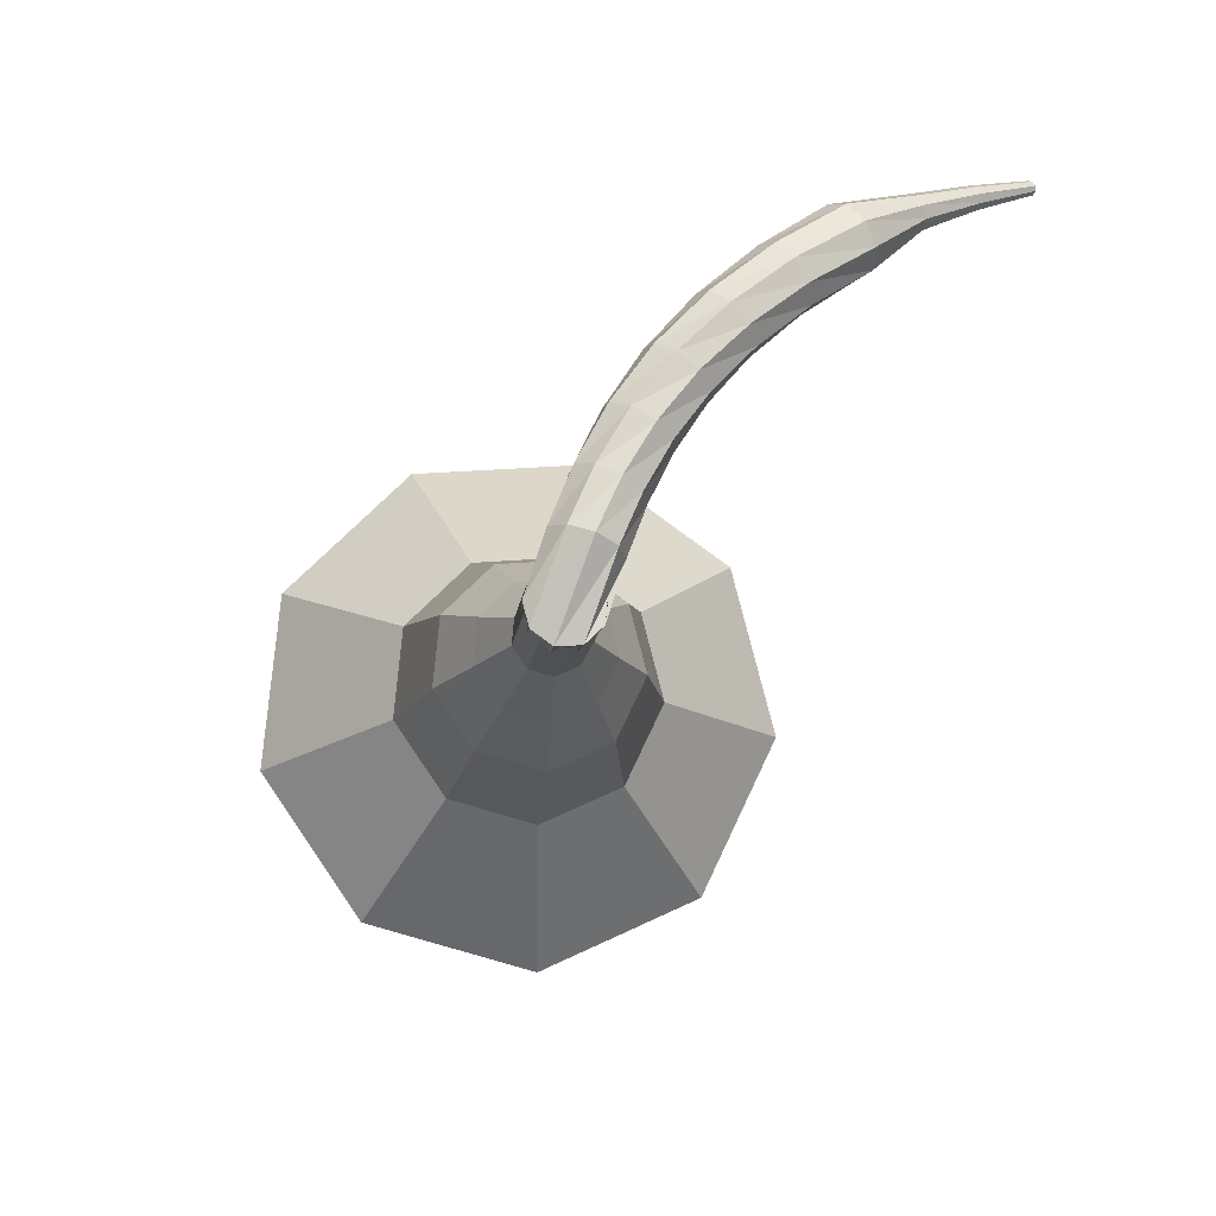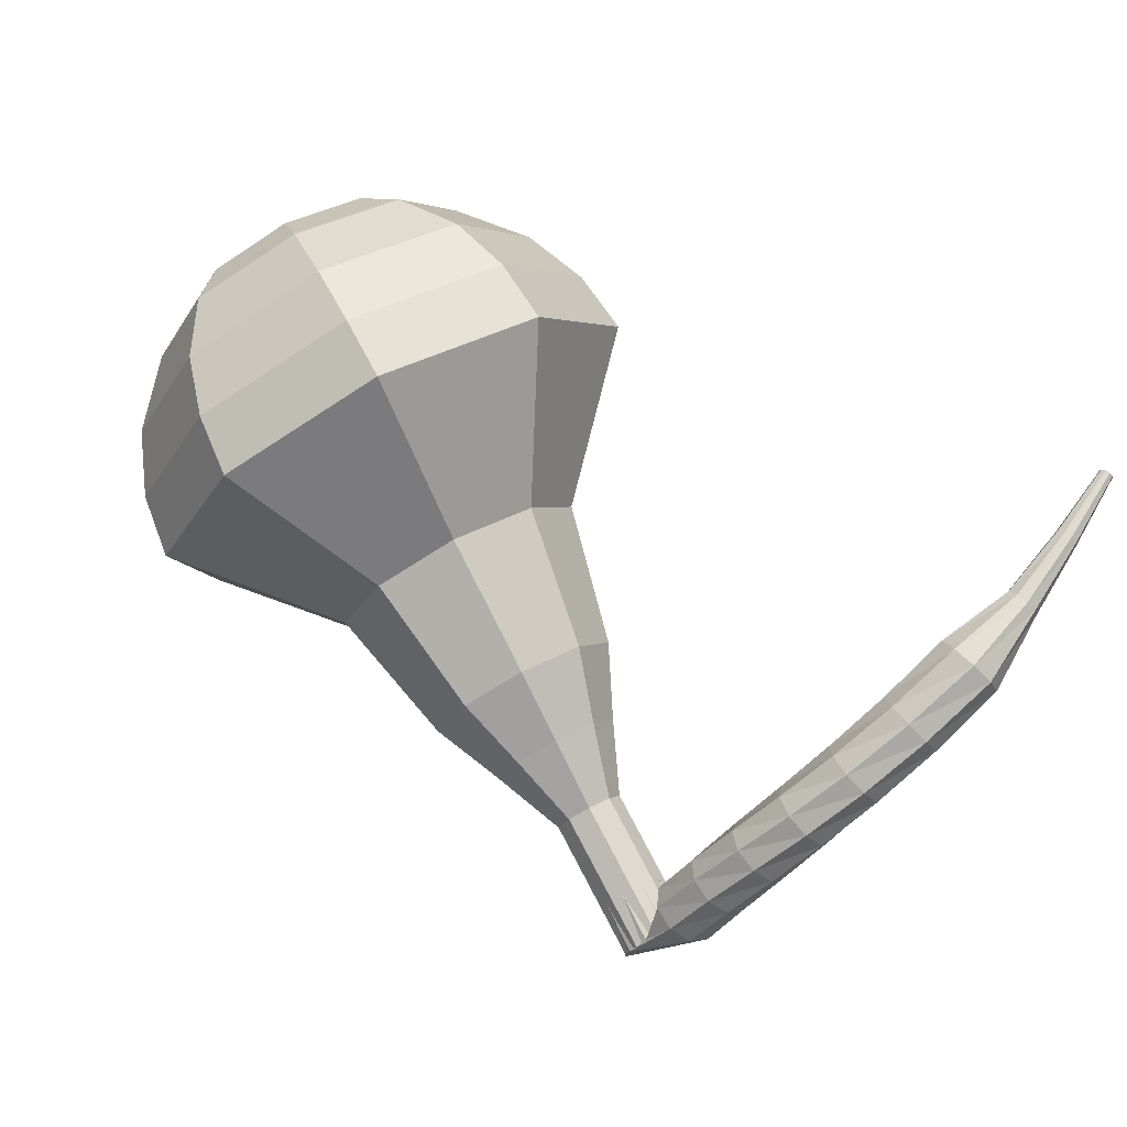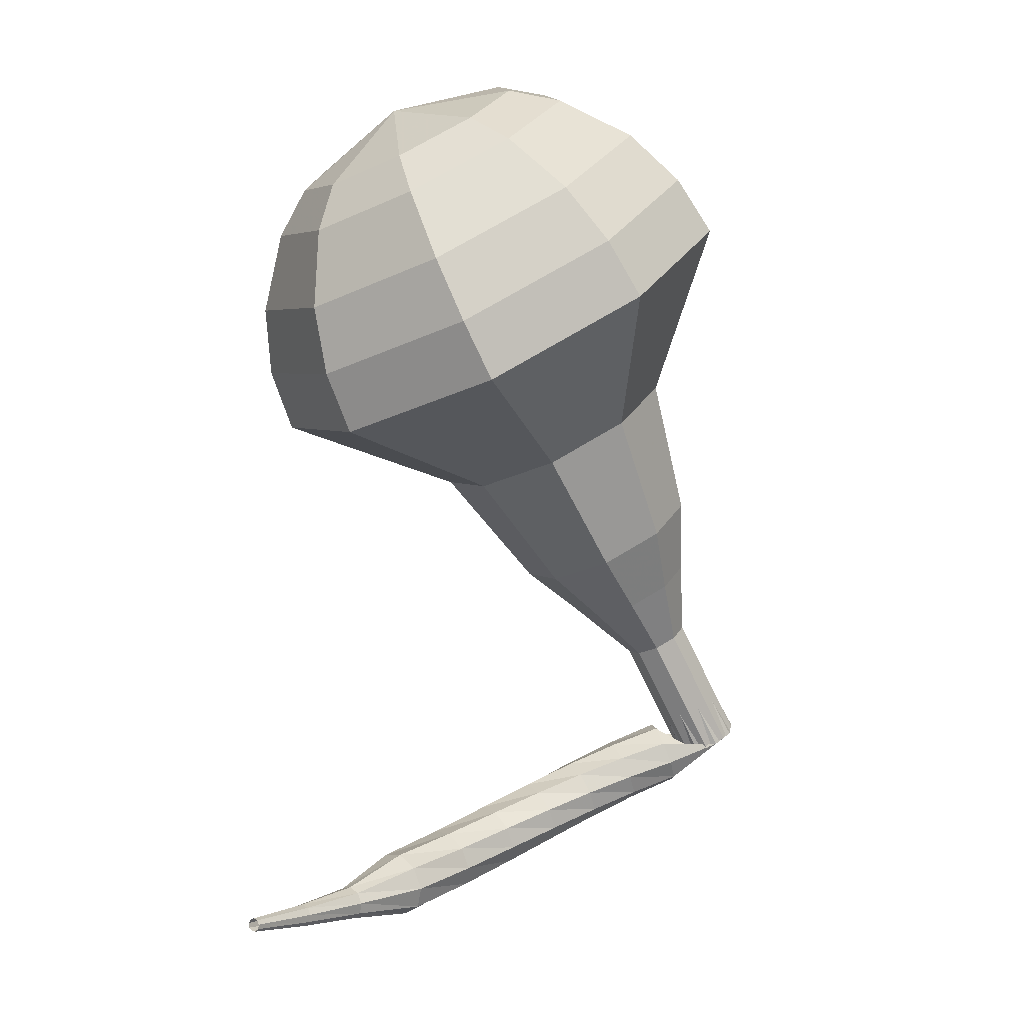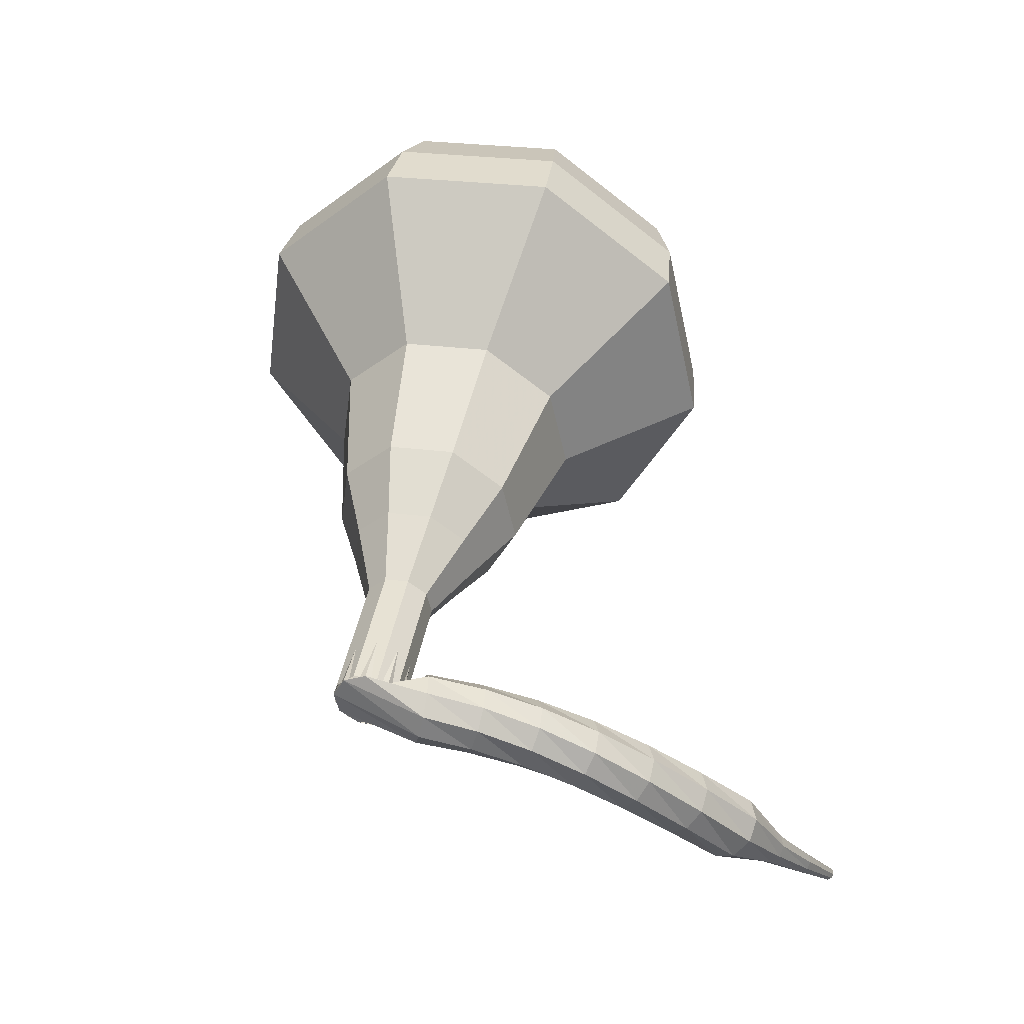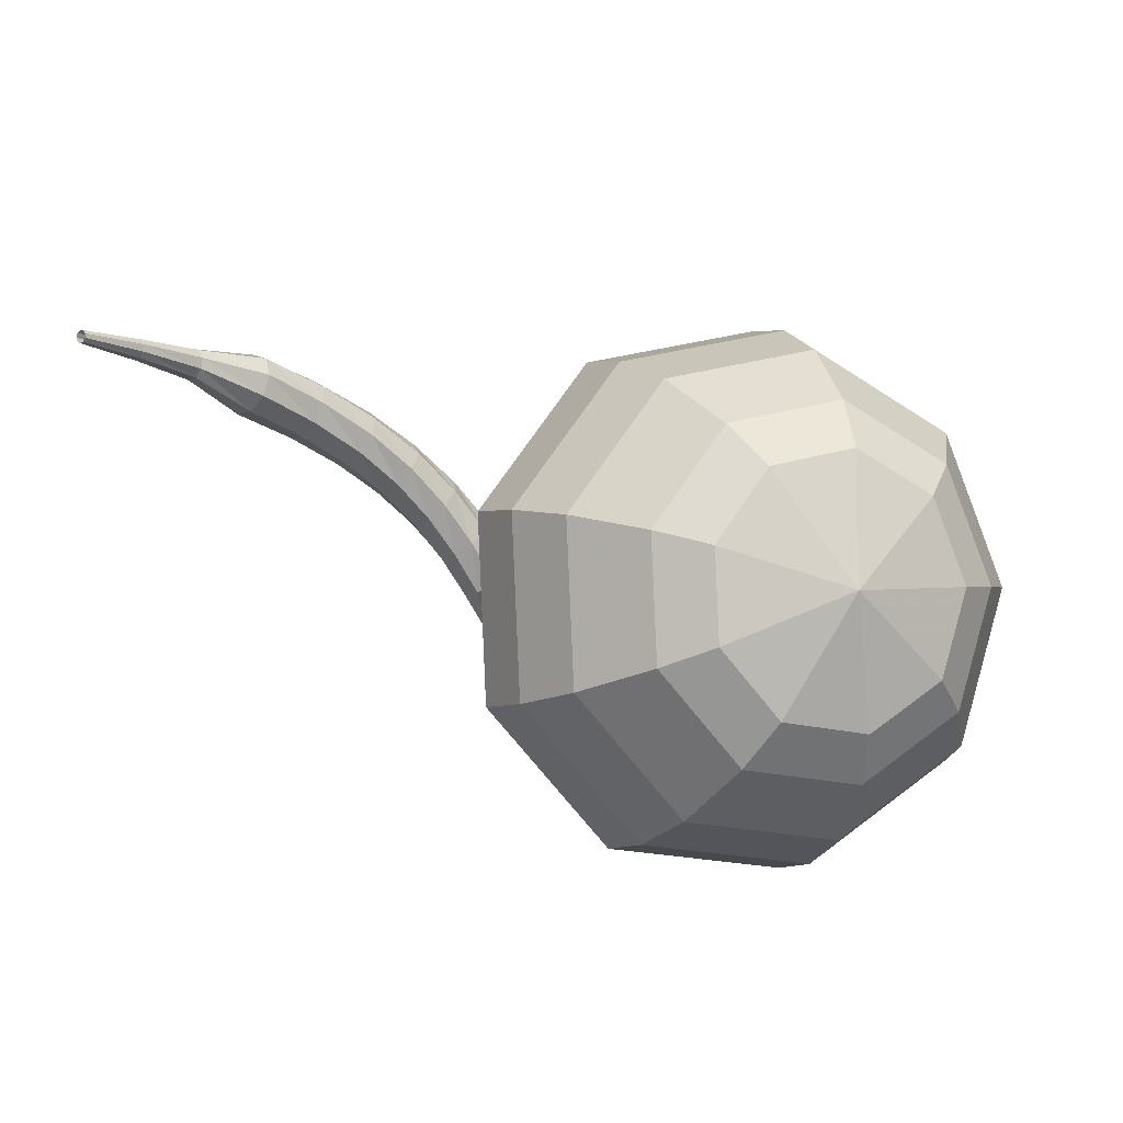
<metadata>
{"format":"obj","ext":"obj","renderer":"f3d","projection":"perspective","resolution":1024,"background":"white","views":[{"elev":-54.0,"azim":-102.0,"up":"+Z"},{"elev":26.2,"azim":-133.8,"up":"+Z"},{"elev":-75.9,"azim":72.7,"up":"+Y"},{"elev":44.4,"azim":-122.9,"up":"+Y"},{"elev":44.8,"azim":54.5,"up":"+Z"}]}
</metadata>
<code>
g tube1
v 180.7 164.8 143.8
v 183 165.8 141.5
v 184.4 168.6 140.3
v 184.2 172 140.7
v 182.6 174.3 142.6
v 180.3 174.4 145.1
v 178.3 172.4 147
v 177.7 169.1 147.4
v 178.7 166.1 146.2
v 180.7 164.8 143.8
v 181.5 166 144.5
v 183.2 166.8 142.8
v 184.2 168.9 141.9
v 184 171.3 142.2
v 182.9 173 143.6
v 181.2 173.1 145.4
v 179.8 171.6 146.8
v 179.3 169.2 147.1
v 180 167 146.2
v 181.5 166 144.5
v 182.5 169.6 145.1
v 182.5 169.6 145.1
v 182.5 169.6 145.1
v 182.5 169.6 145.1
v 182.5 169.6 145.1
v 182.5 169.6 145.1
v 182.5 169.6 145.1
v 182.5 169.6 145.1
v 182.5 169.6 145.1
v 182.5 169.6 145.1
v 165.3 171.8 129
v 165.7 171.6 128.5
v 165.9 171 128.2
v 165.8 170.3 128.3
v 165.4 169.9 128.7
v 165 169.9 129.2
v 164.7 170.4 129.6
v 164.6 171 129.7
v 164.9 171.6 129.5
v 165.3 171.8 129
v 164.1 171.5 130.2
v 163.7 171.1 129.8
v 163.6 170.5 129.6
v 163.9 169.9 129.7
v 164.4 169.6 130
v 164.9 169.8 130.4
v 165.2 170.3 130.7
v 165.1 171 130.8
v 164.6 171.5 130.6
v 164.1 171.5 130.2
v 163 171.1 131.4
v 162.7 170.7 131
v 162.7 170.1 130.8
v 163.1 169.5 130.9
v 163.6 169.3 131.2
v 164.1 169.5 131.7
v 164.3 170.1 132
v 164.1 170.7 132.1
v 163.6 171.1 131.8
v 163 171.1 131.4
v 162 170.5 132.6
v 161.7 170.1 132.2
v 161.9 169.4 132
v 162.3 168.9 132.1
v 162.9 168.8 132.4
v 163.3 169.1 132.9
v 163.4 169.7 133.2
v 163 170.3 133.3
v 162.5 170.6 133.1
v 162 170.5 132.6
v 160.9 169.7 133.9
v 160.8 169.2 133.4
v 161 168.6 133.2
v 161.6 168.2 133.2
v 162.1 168.1 133.6
v 162.5 168.5 134.1
v 162.4 169 134.5
v 162 169.6 134.5
v 161.4 169.8 134.3
v 160.9 169.7 133.9
v 160 168.5 135.1
v 159.9 168 134.6
v 160.3 167.5 134.4
v 160.9 167.2 134.5
v 161.4 167.2 134.9
v 161.7 167.6 135.4
v 161.5 168.2 135.7
v 161 168.6 135.8
v 160.4 168.8 135.6
v 160 168.5 135.1
v 159.1 167.1 136.5
v 159.2 166.6 136
v 159.6 166.2 135.7
v 160.2 165.9 135.8
v 160.8 166.1 136.2
v 161 166.5 136.7
v 160.7 167 137.1
v 160.2 167.3 137.2
v 159.5 167.4 136.9
v 159.1 167.1 136.5
v 158.5 165.4 137.9
v 158.6 165 137.4
v 159.1 164.6 137.1
v 159.8 164.5 137.2
v 160.3 164.7 137.6
v 160.4 165.1 138.1
v 160.1 165.5 138.5
v 159.4 165.8 138.6
v 158.8 165.7 138.4
v 158.5 165.4 137.9
v 158.6 163.5 139.3
v 158.7 163.3 139
v 159 163.2 138.9
v 159.3 163.1 139
v 159.5 163.3 139.2
v 159.6 163.5 139.4
v 159.4 163.7 139.6
v 159 163.8 139.7
v 158.7 163.7 139.5
v 158.6 163.5 139.3
v 158.7 161.8 140.7
v 158.8 161.6 140.5
v 159 161.5 140.4
v 159.2 161.6 140.4
v 159.3 161.7 140.6
v 159.3 161.8 140.7
v 159.2 161.9 140.9
v 159 162 140.9
v 158.8 161.9 140.8
v 158.7 161.8 140.7
v 158.9 160.1 142
v 158.9 160 141.9
v 159 159.9 141.9
v 159.2 160 141.9
v 159.3 160 142
v 159.3 160.1 142.1
v 159.2 160.2 142.1
v 159 160.2 142.2
v 158.9 160.1 142.1
v 158.9 160.1 142
f 1 2 12
f 12 11 1
f 2 3 13
f 13 12 2
f 3 4 14
f 14 13 3
f 4 5 15
f 15 14 4
f 5 6 16
f 16 15 5
f 6 7 17
f 17 16 6
f 7 8 18
f 18 17 7
f 8 9 19
f 19 18 8
f 9 10 20
f 20 19 9
f 11 12 22
f 22 21 11
f 12 13 23
f 23 22 12
f 13 14 24
f 24 23 13
f 14 15 25
f 25 24 14
f 15 16 26
f 26 25 15
f 16 17 27
f 27 26 16
f 17 18 28
f 28 27 17
f 18 19 29
f 29 28 18
f 19 20 30
f 30 29 19
f 21 22 32
f 32 31 21
f 22 23 33
f 33 32 22
f 23 24 34
f 34 33 23
f 24 25 35
f 35 34 24
f 25 26 36
f 36 35 25
f 26 27 37
f 37 36 26
f 27 28 38
f 38 37 27
f 28 29 39
f 39 38 28
f 29 30 40
f 40 39 29
f 31 32 42
f 42 41 31
f 32 33 43
f 43 42 32
f 33 34 44
f 44 43 33
f 34 35 45
f 45 44 34
f 35 36 46
f 46 45 35
f 36 37 47
f 47 46 36
f 37 38 48
f 48 47 37
f 38 39 49
f 49 48 38
f 39 40 50
f 50 49 39
f 41 42 52
f 52 51 41
f 42 43 53
f 53 52 42
f 43 44 54
f 54 53 43
f 44 45 55
f 55 54 44
f 45 46 56
f 56 55 45
f 46 47 57
f 57 56 46
f 47 48 58
f 58 57 47
f 48 49 59
f 59 58 48
f 49 50 60
f 60 59 49
f 51 52 62
f 62 61 51
f 52 53 63
f 63 62 52
f 53 54 64
f 64 63 53
f 54 55 65
f 65 64 54
f 55 56 66
f 66 65 55
f 56 57 67
f 67 66 56
f 57 58 68
f 68 67 57
f 58 59 69
f 69 68 58
f 59 60 70
f 70 69 59
f 61 62 72
f 72 71 61
f 62 63 73
f 73 72 62
f 63 64 74
f 74 73 63
f 64 65 75
f 75 74 64
f 65 66 76
f 76 75 65
f 66 67 77
f 77 76 66
f 67 68 78
f 78 77 67
f 68 69 79
f 79 78 68
f 69 70 80
f 80 79 69
f 71 72 82
f 82 81 71
f 72 73 83
f 83 82 72
f 73 74 84
f 84 83 73
f 74 75 85
f 85 84 74
f 75 76 86
f 86 85 75
f 76 77 87
f 87 86 76
f 77 78 88
f 88 87 77
f 78 79 89
f 89 88 78
f 79 80 90
f 90 89 79
f 81 82 92
f 92 91 81
f 82 83 93
f 93 92 82
f 83 84 94
f 94 93 83
f 84 85 95
f 95 94 84
f 85 86 96
f 96 95 85
f 86 87 97
f 97 96 86
f 87 88 98
f 98 97 87
f 88 89 99
f 99 98 88
f 89 90 100
f 100 99 89
f 91 92 102
f 102 101 91
f 92 93 103
f 103 102 92
f 93 94 104
f 104 103 93
f 94 95 105
f 105 104 94
f 95 96 106
f 106 105 95
f 96 97 107
f 107 106 96
f 97 98 108
f 108 107 97
f 98 99 109
f 109 108 98
f 99 100 110
f 110 109 99
f 101 102 112
f 112 111 101
f 102 103 113
f 113 112 102
f 103 104 114
f 114 113 103
f 104 105 115
f 115 114 104
f 105 106 116
f 116 115 105
f 106 107 117
f 117 116 106
f 107 108 118
f 118 117 107
f 108 109 119
f 119 118 108
f 109 110 120
f 120 119 109
f 111 112 122
f 122 121 111
f 112 113 123
f 123 122 112
f 113 114 124
f 124 123 113
f 114 115 125
f 125 124 114
f 115 116 126
f 126 125 115
f 116 117 127
f 127 126 116
f 117 118 128
f 128 127 117
f 118 119 129
f 129 128 118
f 119 120 130
f 130 129 119
f 121 122 132
f 132 131 121
f 122 123 133
f 133 132 122
f 123 124 134
f 134 133 123
f 124 125 135
f 135 134 124
f 125 126 136
f 136 135 125
f 126 127 137
f 137 136 126
f 127 128 138
f 138 137 127
f 128 129 139
f 139 138 128
f 129 130 140
f 140 139 129
v 165.2 169.8 129
v 165.6 170 128.5
v 165.9 170.6 128.3
v 165.9 171.3 128.3
v 165.6 171.8 128.7
v 165.1 171.8 129.2
v 164.7 171.4 129.6
v 164.6 170.7 129.7
v 164.8 170.1 129.4
v 165.2 169.8 129
v 166.7 169.7 130.3
v 167.1 169.9 129.9
v 167.4 170.5 129.6
v 167.4 171.2 129.7
v 167 171.6 130.1
v 166.6 171.7 130.6
v 166.2 171.3 131
v 166 170.6 131.1
v 166.2 170 130.8
v 166.7 169.7 130.3
v 168.1 169.6 131.7
v 168.6 169.8 131.3
v 168.9 170.4 131
v 168.8 171.1 131.1
v 168.5 171.5 131.5
v 168 171.6 132
v 167.6 171.2 132.4
v 167.5 170.5 132.4
v 167.7 169.9 132.2
v 168.1 169.6 131.7
v 169.5 168.6 133.1
v 170.4 169 132.2
v 170.9 170.1 131.8
v 170.8 171.4 131.9
v 170.2 172.2 132.6
v 169.4 172.3 133.6
v 168.6 171.5 134.3
v 168.4 170.3 134.5
v 168.7 169.1 134
v 169.5 168.6 133.1
v 170.9 167.6 134.5
v 172.2 168.2 133.2
v 173 169.8 132.5
v 172.9 171.7 132.7
v 172 173 133.8
v 170.7 173.1 135.2
v 169.6 171.9 136.3
v 169.2 170.1 136.5
v 169.7 168.4 135.8
v 170.9 167.6 134.5
v 173.8 166.5 137.2
v 175.5 167.2 135.5
v 176.5 169.4 134.5
v 176.4 171.9 134.9
v 175.2 173.7 136.3
v 173.4 173.8 138.2
v 172 172.2 139.6
v 171.5 169.7 139.9
v 172.2 167.5 139
v 173.8 166.5 137.2
v 176.5 162.5 140
v 179.9 164 136.5
v 181.9 168.3 134.6
v 181.7 173.4 135.3
v 179.2 176.9 138.1
v 175.7 177.2 141.9
v 172.8 174.1 144.7
v 171.9 169.1 145.4
v 173.3 164.5 143.5
v 176.5 162.5 140
v 177.9 162.7 141.3
v 181.2 164.1 137.9
v 183.2 168.3 136.1
v 182.9 173.2 136.7
v 180.5 176.6 139.5
v 177.2 176.8 143.1
v 174.3 173.8 145.9
v 173.4 169 146.5
v 174.8 164.6 144.7
v 177.9 162.7 141.3
v 179.3 163.3 142.6
v 182.2 164.6 139.5
v 184 168.4 137.9
v 183.8 172.8 138.5
v 181.7 175.8 140.9
v 178.6 176 144.2
v 176.1 173.3 146.7
v 175.3 169 147.2
v 176.5 165 145.6
v 179.3 163.3 142.6
v 180.7 164.8 143.8
v 183 165.8 141.5
v 184.4 168.6 140.3
v 184.2 172 140.7
v 182.6 174.3 142.6
v 180.3 174.4 145.1
v 178.3 172.4 147
v 177.7 169.1 147.4
v 178.7 166.1 146.2
v 180.7 164.8 143.8
v 181.5 166 144.5
v 183.2 166.8 142.8
v 184.2 168.9 141.9
v 184 171.3 142.2
v 182.9 173 143.6
v 181.2 173.1 145.4
v 179.8 171.6 146.8
v 179.3 169.2 147.1
v 180 167 146.2
v 181.5 166 144.5
v 182.5 169.6 145.1
v 182.5 169.6 145.1
v 182.5 169.6 145.1
v 182.5 169.6 145.1
v 182.5 169.6 145.1
v 182.5 169.6 145.1
v 182.5 169.6 145.1
v 182.5 169.6 145.1
v 182.5 169.6 145.1
v 182.5 169.6 145.1
f 141 142 152
f 152 151 141
f 142 143 153
f 153 152 142
f 143 144 154
f 154 153 143
f 144 145 155
f 155 154 144
f 145 146 156
f 156 155 145
f 146 147 157
f 157 156 146
f 147 148 158
f 158 157 147
f 148 149 159
f 159 158 148
f 149 150 160
f 160 159 149
f 151 152 162
f 162 161 151
f 152 153 163
f 163 162 152
f 153 154 164
f 164 163 153
f 154 155 165
f 165 164 154
f 155 156 166
f 166 165 155
f 156 157 167
f 167 166 156
f 157 158 168
f 168 167 157
f 158 159 169
f 169 168 158
f 159 160 170
f 170 169 159
f 161 162 172
f 172 171 161
f 162 163 173
f 173 172 162
f 163 164 174
f 174 173 163
f 164 165 175
f 175 174 164
f 165 166 176
f 176 175 165
f 166 167 177
f 177 176 166
f 167 168 178
f 178 177 167
f 168 169 179
f 179 178 168
f 169 170 180
f 180 179 169
f 171 172 182
f 182 181 171
f 172 173 183
f 183 182 172
f 173 174 184
f 184 183 173
f 174 175 185
f 185 184 174
f 175 176 186
f 186 185 175
f 176 177 187
f 187 186 176
f 177 178 188
f 188 187 177
f 178 179 189
f 189 188 178
f 179 180 190
f 190 189 179
f 181 182 192
f 192 191 181
f 182 183 193
f 193 192 182
f 183 184 194
f 194 193 183
f 184 185 195
f 195 194 184
f 185 186 196
f 196 195 185
f 186 187 197
f 197 196 186
f 187 188 198
f 198 197 187
f 188 189 199
f 199 198 188
f 189 190 200
f 200 199 189
f 191 192 202
f 202 201 191
f 192 193 203
f 203 202 192
f 193 194 204
f 204 203 193
f 194 195 205
f 205 204 194
f 195 196 206
f 206 205 195
f 196 197 207
f 207 206 196
f 197 198 208
f 208 207 197
f 198 199 209
f 209 208 198
f 199 200 210
f 210 209 199
f 201 202 212
f 212 211 201
f 202 203 213
f 213 212 202
f 203 204 214
f 214 213 203
f 204 205 215
f 215 214 204
f 205 206 216
f 216 215 205
f 206 207 217
f 217 216 206
f 207 208 218
f 218 217 207
f 208 209 219
f 219 218 208
f 209 210 220
f 220 219 209
f 211 212 222
f 222 221 211
f 212 213 223
f 223 222 212
f 213 214 224
f 224 223 213
f 214 215 225
f 225 224 214
f 215 216 226
f 226 225 215
f 216 217 227
f 227 226 216
f 217 218 228
f 228 227 217
f 218 219 229
f 229 228 218
f 219 220 230
f 230 229 219
f 221 222 232
f 232 231 221
f 222 223 233
f 233 232 222
f 223 224 234
f 234 233 223
f 224 225 235
f 235 234 224
f 225 226 236
f 236 235 225
f 226 227 237
f 237 236 226
f 227 228 238
f 238 237 227
f 228 229 239
f 239 238 228
f 229 230 240
f 240 239 229
f 231 232 242
f 242 241 231
f 232 233 243
f 243 242 232
f 233 234 244
f 244 243 233
f 234 235 245
f 245 244 234
f 235 236 246
f 246 245 235
f 236 237 247
f 247 246 236
f 237 238 248
f 248 247 237
f 238 239 249
f 249 248 238
f 239 240 250
f 250 249 239
f 241 242 252
f 252 251 241
f 242 243 253
f 253 252 242
f 243 244 254
f 254 253 243
f 244 245 255
f 255 254 244
f 245 246 256
f 256 255 245
f 246 247 257
f 257 256 246
f 247 248 258
f 258 257 247
f 248 249 259
f 259 258 248
f 249 250 260
f 260 259 249
g

</code>
